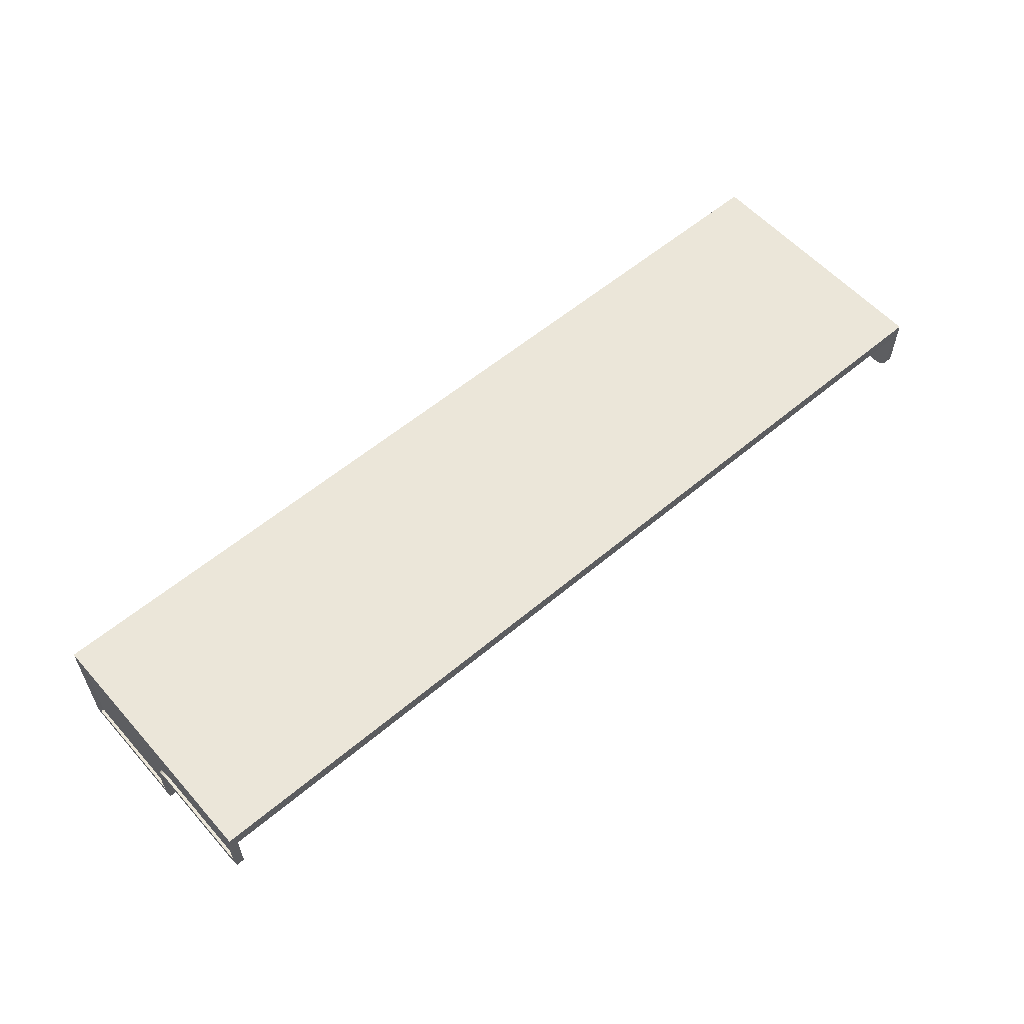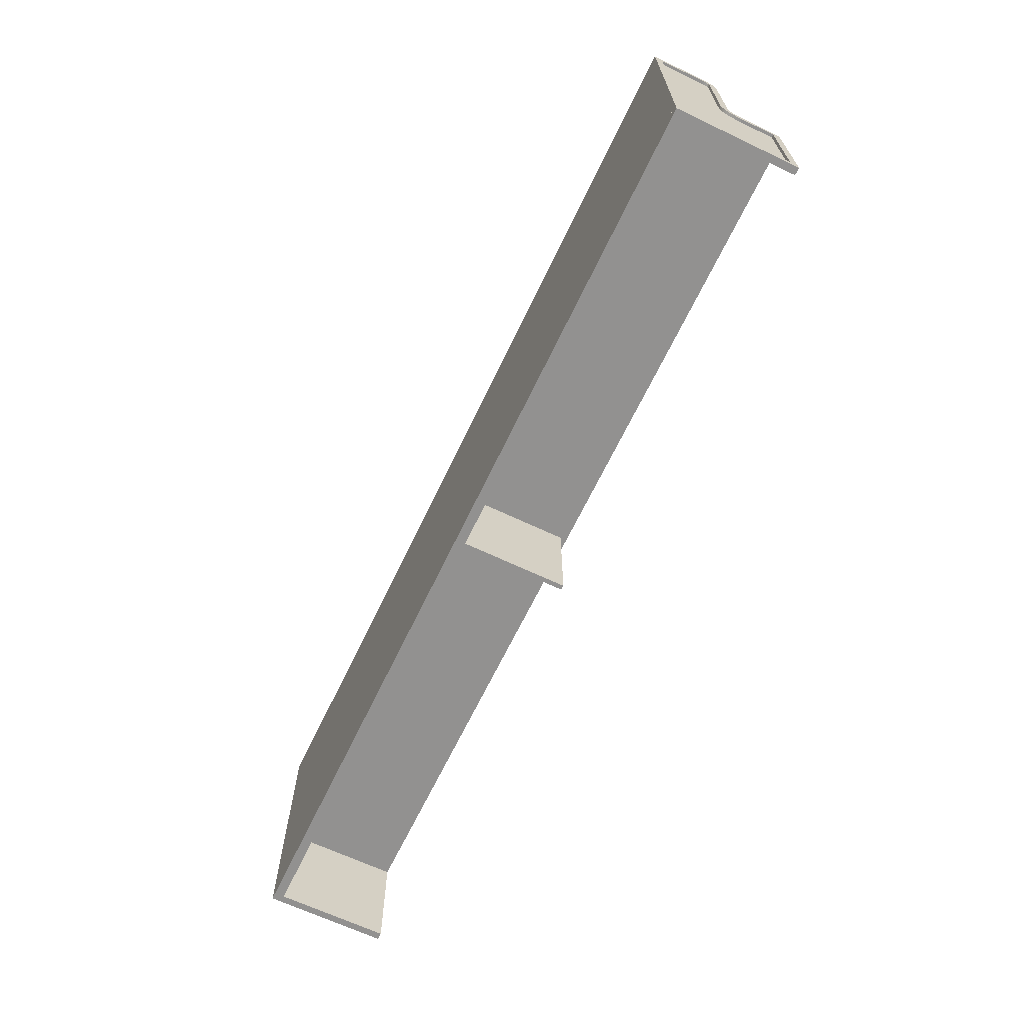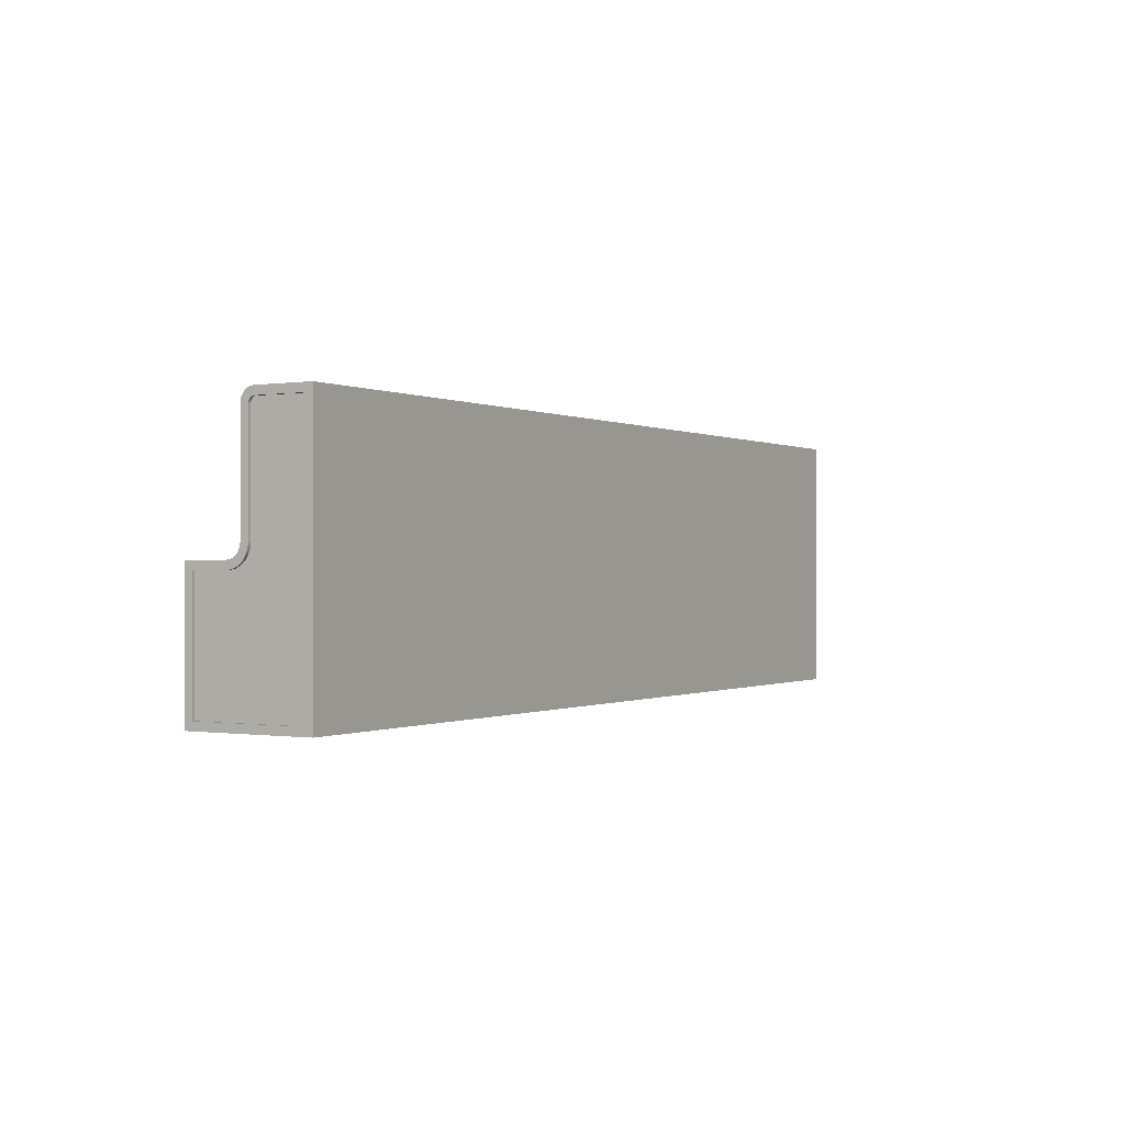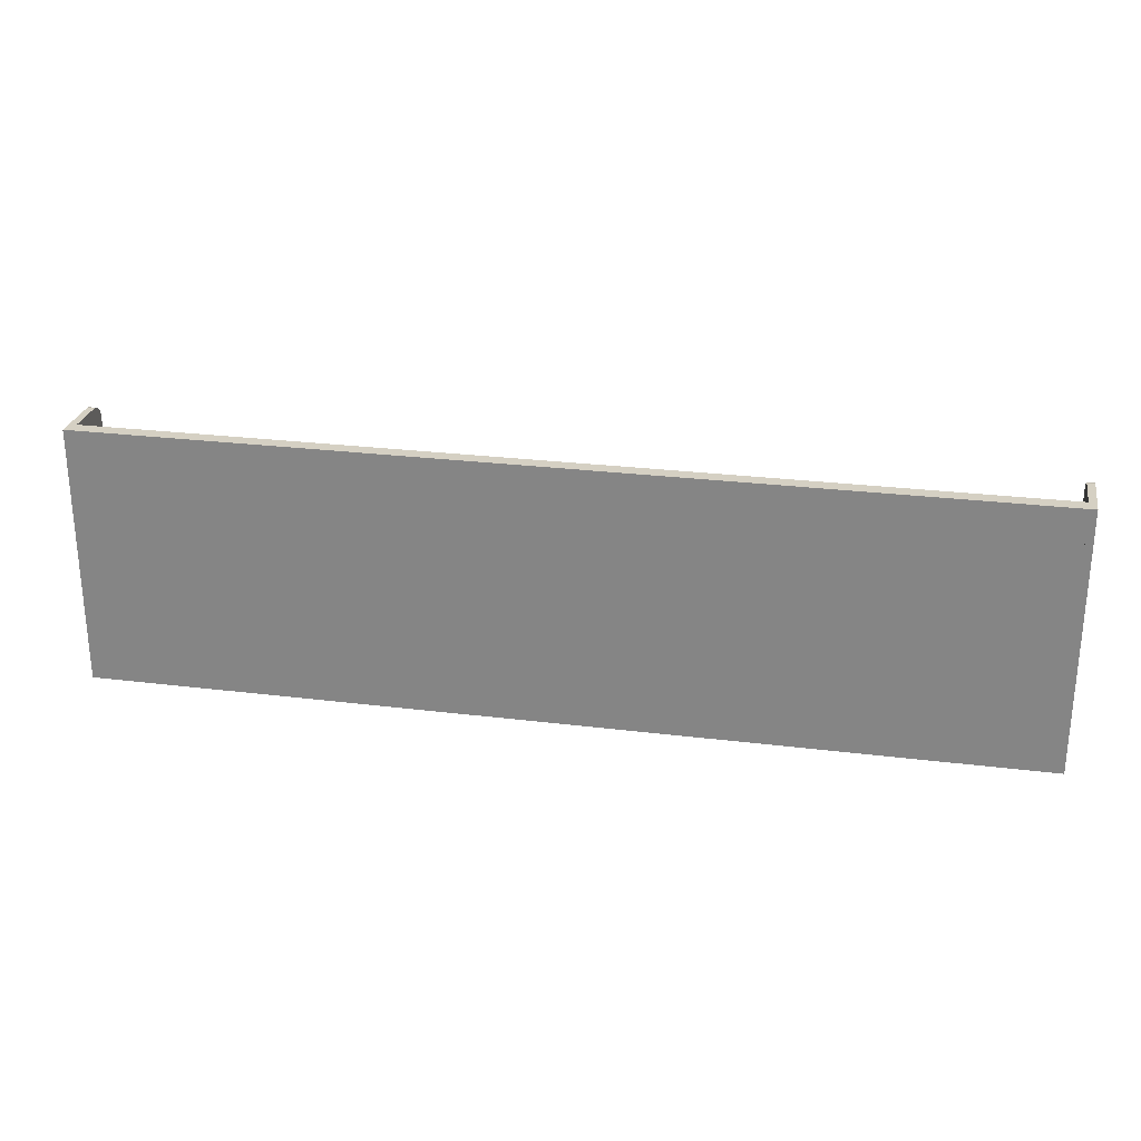
<metadata>
{"format":"obj","ext":"obj","renderer":"f3d","projection":"perspective","resolution":1024,"background":"white","views":[{"elev":57.4,"azim":138.8,"up":"+Z"},{"elev":-66.1,"azim":64.5,"up":"+Y"},{"elev":-0.3,"azim":-59.5,"up":"+Y"},{"elev":26.3,"azim":11.0,"up":"+Y"}]}
</metadata>
<code>
v -0.469 -0.03024 -0.002458
v -0.472 -0.03471 -0.005888
v -0.469 -0.03471 -0.005888
v -0.472 -0.03024 -0.002458
v -0.469 -0.03814 -0.01036
v -0.469 -0.1594 -0.05545
v -0.469 -0.02503 -0.000302
v -0.472 0.09727 -0.003597
v -0.472 -0.03814 -0.01036
v -0.472 -0.02503 -0.000302
v -0.472 0.09942 -0.000785
v -0.472 0.09446 -0.005755
v -0.472 -0.02296 -0.008037
v -0.469 -0.04029 -0.01557
v -0.469 -0.1594 0.05495
v -0.469 -0.01997 0.000365
v -0.4645 0.09942 -0.000785
v -0.4645 0.09446 -0.005755
v -0.472 0.09118 -0.007112
v -0.472 -0.01945 -0.007573
v -0.472 -0.02623 -0.009393
v -0.472 -0.04029 -0.01557
v -0.469 -0.04096 -0.02063
v -0.472 -0.1594 -0.05545
v -0.472 -0.01997 0.000365
v -0.4645 0.09727 -0.003597
v -0.4645 0.1008 0.002489
v -0.4645 0.09118 -0.007112
v -0.4645 -0.02296 -0.008037
v -0.4645 -0.02623 -0.009393
v -0.472 -0.02905 -0.01155
v -0.469 -0.04096 -0.05545
v -0.469 0.0933 0.006525
v -0.472 -0.1594 0.05495
v -0.469 0.08715 0.000365
v -0.472 0.08715 0.000365
v -0.4645 -0.01945 -0.007573
v -0.472 0.1008 0.002489
v -0.4645 0.08767 -0.007573
v -0.472 0.08767 -0.007573
v -0.4645 -0.02905 -0.01155
v -0.472 -0.0312 -0.01436
v -0.472 -0.04096 -0.02063
v -0.469 0.0933 0.05495
v -0.469 0.09305 0.004562
v -0.472 -0.1673 -0.06339
v -0.472 0.0933 0.05495
v -0.472 -0.04096 -0.05545
v -0.469 0.08911 0.000623
v -0.472 0.08911 0.000623
v -0.472 0.09161 0.002065
v -0.4645 0.1012 0.006004
v -0.4645 0.1012 0.06289
v -0.4645 -0.1673 -0.06339
v -0.472 -0.03256 -0.01764
v -0.472 0.0933 0.006525
v -0.469 0.09249 0.003219
v -0.472 -0.1673 0.06289
v -0.472 -0.03302 -0.06339
v -0.469 0.09045 0.00118
v -0.472 0.09045 0.00118
v -0.472 0.09249 0.003219
v -0.472 0.1012 0.006004
v -0.4645 -0.0312 -0.01436
v -0.472 -0.03302 -0.02115
v -0.472 0.09305 0.004562
v -0.469 0.09161 0.002065
v -0.472 0.1012 0.06289
v -0.4645 -0.1673 0.06289
v -0.4645 -0.03256 -0.01764
v -0.4645 -0.03302 -0.06339
v -0.4645 -0.03302 -0.02115
v 0.4799 -0.03471 -0.005888
v 0.4829 -0.03471 -0.005888
v 0.4799 -0.03024 -0.002458
v 0.4799 -0.03814 -0.01036
v 0.4829 -0.03024 -0.002458
v 0.4799 -0.1594 -0.05545
v 0.4829 -0.03814 -0.01036
v 0.4799 -0.02503 -0.000302
v 0.4829 0.09727 -0.003597
v 0.4799 -0.04029 -0.01557
v 0.4829 -0.02296 -0.008037
v 0.4829 -0.02503 -0.000302
v 0.4829 0.09446 -0.005755
v 0.4829 0.09942 -0.000785
v 0.4799 -0.1594 0.05495
v 0.4799 -0.04096 -0.02063
v 0.4829 -0.02623 -0.009393
v 0.4829 -0.01945 -0.007573
v 0.4829 -0.04029 -0.01557
v 0.4799 -0.01997 0.000365
v 0.4754 0.09446 -0.005755
v 0.4829 0.09118 -0.007112
v 0.4754 0.09942 -0.000785
v 0.4829 -0.1594 -0.05545
v 0.4799 -0.04096 -0.05545
v 0.4754 -0.02623 -0.009393
v 0.4829 -0.02905 -0.01155
v 0.4754 -0.02296 -0.008037
v 0.4829 -0.01997 0.000365
v 0.4754 0.09118 -0.007112
v 0.4754 0.09727 -0.003597
v 0.4754 0.1008 0.002489
v 0.4799 0.0933 0.006525
v 0.4829 -0.1594 0.05495
v 0.4829 -0.04096 -0.02063
v 0.4754 -0.02905 -0.01155
v 0.4754 -0.01945 -0.007573
v 0.4829 0.08767 -0.007573
v 0.4829 -0.0312 -0.01436
v 0.4799 0.08715 0.000365
v 0.4829 0.08715 0.000365
v 0.4754 0.08767 -0.007573
v 0.4829 0.1008 0.002489
v 0.4799 0.09305 0.004562
v 0.4799 0.0933 0.05495
v 0.4829 -0.1673 -0.06339
v 0.4829 0.0933 0.05495
v 0.4829 -0.04096 -0.05545
v 0.4829 -0.03256 -0.01764
v 0.4754 -0.1673 -0.06339
v 0.4754 0.1012 0.06289
v 0.4799 0.08911 0.000623
v 0.4829 0.08911 0.000623
v 0.4754 0.1012 0.006004
v 0.4829 0.09161 0.002065
v 0.4829 0.0933 0.006525
v 0.4799 0.09249 0.003219
v 0.4829 -0.1673 0.06289
v 0.4829 -0.03302 -0.06339
v 0.4829 -0.03302 -0.02115
v 0.4754 -0.0312 -0.01436
v 0.4799 0.09045 0.00118
v 0.4829 0.09045 0.00118
v 0.4829 0.09249 0.003219
v 0.4829 0.1012 0.006004
v 0.4829 0.09305 0.004562
v 0.4799 0.09161 0.002065
v 0.4829 0.1012 0.06289
v 0.4754 -0.03256 -0.01764
v 0.4754 -0.1673 0.06289
v 0.4754 -0.03302 -0.06339
v 0.4754 -0.03302 -0.02115
v 0.4754 -0.05114 -0.06339
v 0.4754 -0.04209 0.05277
v 0.4754 -0.05114 0.05277
v 0.4754 -0.04209 -0.06339
v 0.007845 -0.05114 0.05277
v -0.4645 -0.04209 -0.06339
v 0.003082 -0.05114 0.05277
v 0.007845 -0.05114 -0.05665
v -0.4645 -0.05114 -0.06339
v -0.4645 -0.04209 0.05277
v -0.4645 -0.05114 0.05277
v 0.003082 -0.1673 0.05277
v 0.003082 -0.05114 -0.05665
v 0.007845 -0.1673 -0.05665
v 0.007845 -0.1673 0.05277
v 0.003082 -0.1673 -0.05665
v -0.4645 0.1012 0.05277
v -0.4645 -0.1673 0.06289
v -0.4645 0.1012 0.06289
v -0.4645 -0.1673 0.05277
v -0.4645 -0.04209 0.05277
v 0.4754 -0.1673 0.05277
v 0.4754 0.1012 0.05277
v 0.4754 -0.04209 0.05277
v -0.4645 0.1012 0.04825
v 0.4754 -0.04209 0.04825
v -0.4645 -0.04209 0.04825
v 0.4754 0.1012 0.04825
g mesh1_mesh1-geometry
f 1 2 3
f 2 1 4
f 2 5 3
f 6 1 3
f 7 4 1
f 4 8 2
f 5 2 9
f 6 3 5
f 6 7 1
f 4 7 10
f 4 11 8
f 2 8 12
f 2 13 9
f 9 14 5
f 6 5 14
f 15 7 6
f 16 10 7
f 10 11 4
f 17 8 11
f 8 18 12
f 2 12 19
f 2 20 13
f 9 13 21
f 14 9 22
f 6 14 23
f 15 16 7
f 24 15 6
f 10 16 25
f 25 11 10
f 8 17 26
f 11 27 17
f 18 8 26
f 28 12 18
f 12 28 19
f 2 19 20
f 20 29 13
f 13 30 21
f 9 21 31
f 9 31 22
f 22 23 14
f 6 23 32
f 15 33 16
f 15 24 34
f 32 24 6
f 35 25 16
f 36 11 25
f 17 37 26
f 27 11 38
f 27 37 17
f 26 37 18
f 18 37 28
f 39 19 28
f 20 19 40
f 29 20 37
f 30 13 29
f 41 21 30
f 21 41 31
f 22 31 42
f 23 22 43
f 43 32 23
f 33 15 44
f 16 33 45
f 46 34 24
f 47 15 34
f 24 32 48
f 25 35 36
f 16 49 35
f 50 11 36
f 51 38 11
f 38 52 27
f 52 37 27
f 39 28 37
f 19 39 40
f 40 37 20
f 53 29 37
f 29 54 30
f 30 54 41
f 41 42 31
f 22 42 55
f 22 55 43
f 32 43 48
f 15 47 44
f 47 33 44
f 56 45 33
f 16 45 57
f 58 34 46
f 46 24 59
f 34 58 47
f 48 59 24
f 49 36 35
f 16 60 49
f 61 11 50
f 36 49 50
f 62 38 51
f 51 11 61
f 52 38 63
f 53 37 52
f 37 40 39
f 53 54 29
f 41 54 64
f 42 41 64
f 64 55 42
f 43 55 65
f 43 65 48
f 33 47 56
f 45 56 66
f 66 57 45
f 16 57 67
f 54 58 46
f 59 54 46
f 68 47 58
f 48 65 59
f 16 67 60
f 60 50 49
f 50 60 61
f 66 38 62
f 67 62 51
f 61 67 51
f 66 63 38
f 68 52 63
f 52 68 53
f 54 53 69
f 64 54 70
f 55 64 70
f 70 65 55
f 47 63 56
f 56 63 66
f 57 66 62
f 62 67 57
f 58 54 69
f 54 59 71
f 47 68 63
f 58 53 68
f 72 59 65
f 67 61 60
f 53 58 69
f 70 54 72
f 65 70 72
f 59 72 71
f 72 54 71
g mesh1_mesh1-geometry
f 3 2 1
f 4 1 2
f 3 5 2
f 3 1 6
f 1 4 7
f 2 8 4
f 9 2 5
f 5 3 6
f 1 7 6
f 10 7 4
f 8 11 4
f 12 8 2
f 9 13 2
f 5 14 9
f 14 5 6
f 6 7 15
f 7 10 16
f 4 11 10
f 11 8 17
f 12 18 8
f 19 12 2
f 13 20 2
f 21 13 9
f 22 9 14
f 23 14 6
f 7 16 15
f 6 15 24
f 25 16 10
f 10 11 25
f 26 17 8
f 17 27 11
f 26 8 18
f 18 12 28
f 19 28 12
f 20 19 2
f 13 29 20
f 21 30 13
f 31 21 9
f 22 31 9
f 14 23 22
f 32 23 6
f 16 33 15
f 34 24 15
f 6 24 32
f 16 25 35
f 25 11 36
f 26 37 17
f 38 11 27
f 17 37 27
f 18 37 26
f 28 37 18
f 28 19 39
f 40 19 20
f 37 20 29
f 29 13 30
f 30 21 41
f 31 41 21
f 42 31 22
f 43 22 23
f 23 32 43
f 44 15 33
f 45 33 16
f 24 34 46
f 34 15 47
f 48 32 24
f 36 35 25
f 35 49 16
f 36 11 50
f 11 38 51
f 27 52 38
f 27 37 52
f 37 28 39
f 40 39 19
f 20 37 40
f 37 29 53
f 30 54 29
f 41 54 30
f 31 42 41
f 55 42 22
f 43 55 22
f 48 43 32
f 44 47 15
f 44 33 47
f 33 45 56
f 57 45 16
f 46 34 58
f 59 24 46
f 47 58 34
f 24 59 48
f 35 36 49
f 49 60 16
f 50 11 61
f 50 49 36
f 51 38 62
f 61 11 51
f 63 38 52
f 52 37 53
f 39 40 37
f 29 54 53
f 64 54 41
f 64 41 42
f 42 55 64
f 65 55 43
f 48 65 43
f 56 47 33
f 66 56 45
f 45 57 66
f 67 57 16
f 46 58 54
f 46 54 59
f 58 47 68
f 59 65 48
f 60 67 16
f 49 50 60
f 61 60 50
f 62 38 66
f 51 62 67
f 51 67 61
f 38 63 66
f 63 52 68
f 53 68 52
f 69 53 54
f 70 54 64
f 70 64 55
f 55 65 70
f 56 63 47
f 66 63 56
f 62 66 57
f 57 67 62
f 69 54 58
f 71 59 54
f 63 68 47
f 68 53 58
f 65 59 72
f 60 61 67
f 69 58 53
f 72 54 70
f 72 70 65
f 71 72 59
f 71 54 72
g mesh2_mesh2-geometry
f 73 74 75
f 73 76 74
f 77 75 74
f 73 75 78
f 76 73 78
f 79 74 76
f 75 77 80
f 74 81 77
f 75 80 78
f 82 76 78
f 79 83 74
f 76 82 79
f 84 80 77
f 85 81 74
f 81 86 77
f 78 80 87
f 88 82 78
f 89 83 79
f 83 90 74
f 91 79 82
f 80 84 92
f 77 86 84
f 85 93 81
f 94 85 74
f 86 81 95
f 80 92 87
f 78 87 96
f 82 88 91
f 97 88 78
f 89 98 83
f 99 89 79
f 83 100 90
f 90 94 74
f 91 99 79
f 101 92 84
f 84 86 101
f 93 85 102
f 103 81 93
f 94 102 85
f 103 95 81
f 95 104 86
f 92 105 87
f 106 96 87
f 78 96 97
f 107 91 88
f 88 97 107
f 98 89 108
f 100 83 98
f 99 108 89
f 109 90 100
f 110 94 90
f 111 99 91
f 92 101 112
f 101 86 113
f 102 109 93
f 93 109 103
f 102 94 114
f 103 109 95
f 95 109 104
f 115 86 104
f 116 105 92
f 117 87 105
f 96 106 118
f 106 87 119
f 120 97 96
f 107 121 91
f 120 107 97
f 108 122 98
f 98 122 100
f 99 111 108
f 90 109 110
f 109 100 123
f 110 114 94
f 121 111 91
f 113 112 101
f 112 124 92
f 113 86 125
f 109 102 114
f 104 109 126
f 86 115 127
f 104 126 115
f 105 116 128
f 129 116 92
f 117 119 87
f 117 105 119
f 118 106 130
f 131 96 118
f 119 130 106
f 96 131 120
f 132 121 107
f 120 132 107
f 133 122 108
f 100 122 123
f 133 108 111
f 114 110 109
f 126 109 123
f 111 121 133
f 112 113 124
f 124 134 92
f 125 86 135
f 125 124 113
f 127 115 136
f 135 86 127
f 137 115 126
f 138 128 116
f 128 119 105
f 116 129 138
f 139 129 92
f 118 130 122
f 118 122 131
f 130 119 140
f 131 132 120
f 121 132 141
f 141 122 133
f 142 123 122
f 123 140 126
f 141 133 121
f 124 125 134
f 134 139 92
f 135 134 125
f 136 115 138
f 127 136 139
f 127 139 135
f 115 137 138
f 137 126 140
f 138 137 128
f 128 137 119
f 136 138 129
f 129 139 136
f 142 122 130
f 143 131 122
f 137 140 119
f 140 123 130
f 132 131 144
f 144 141 132
f 144 122 141
f 142 130 123
f 134 135 139
f 143 144 131
f 143 122 144
g mesh2_mesh2-geometry
f 75 74 73
f 74 76 73
f 74 75 77
f 78 75 73
f 78 73 76
f 76 74 79
f 80 77 75
f 77 81 74
f 78 80 75
f 78 76 82
f 74 83 79
f 79 82 76
f 77 80 84
f 74 81 85
f 77 86 81
f 87 80 78
f 78 82 88
f 79 83 89
f 74 90 83
f 82 79 91
f 92 84 80
f 84 86 77
f 81 93 85
f 74 85 94
f 95 81 86
f 87 92 80
f 96 87 78
f 91 88 82
f 78 88 97
f 83 98 89
f 79 89 99
f 90 100 83
f 74 94 90
f 79 99 91
f 84 92 101
f 101 86 84
f 102 85 93
f 93 81 103
f 85 102 94
f 81 95 103
f 86 104 95
f 87 105 92
f 87 96 106
f 97 96 78
f 88 91 107
f 107 97 88
f 108 89 98
f 98 83 100
f 89 108 99
f 100 90 109
f 90 94 110
f 91 99 111
f 112 101 92
f 113 86 101
f 93 109 102
f 103 109 93
f 114 94 102
f 95 109 103
f 104 109 95
f 104 86 115
f 92 105 116
f 105 87 117
f 118 106 96
f 119 87 106
f 96 97 120
f 91 121 107
f 97 107 120
f 98 122 108
f 100 122 98
f 108 111 99
f 110 109 90
f 123 100 109
f 94 114 110
f 91 111 121
f 101 112 113
f 92 124 112
f 125 86 113
f 114 102 109
f 126 109 104
f 127 115 86
f 115 126 104
f 128 116 105
f 92 116 129
f 87 119 117
f 119 105 117
f 130 106 118
f 118 96 131
f 106 130 119
f 120 131 96
f 107 121 132
f 107 132 120
f 108 122 133
f 123 122 100
f 111 108 133
f 109 110 114
f 123 109 126
f 133 121 111
f 124 113 112
f 92 134 124
f 135 86 125
f 113 124 125
f 136 115 127
f 127 86 135
f 126 115 137
f 116 128 138
f 105 119 128
f 138 129 116
f 92 129 139
f 122 130 118
f 131 122 118
f 140 119 130
f 120 132 131
f 141 132 121
f 133 122 141
f 122 123 142
f 126 140 123
f 121 133 141
f 134 125 124
f 92 139 134
f 125 134 135
f 138 115 136
f 139 136 127
f 135 139 127
f 138 137 115
f 140 126 137
f 128 137 138
f 119 137 128
f 129 138 136
f 136 139 129
f 130 122 142
f 122 131 143
f 119 140 137
f 130 123 140
f 144 131 132
f 132 141 144
f 141 122 144
f 123 130 142
f 139 135 134
f 131 144 143
f 144 122 143
g mesh3_mesh3-geometry
f 145 146 147
f 146 145 148
f 147 146 145
f 148 145 146
f 146 149 147
f 147 149 146
f 149 145 147
f 147 145 149
f 145 150 148
f 148 150 145
f 150 146 148
f 148 146 150
f 149 146 151
f 151 146 149
f 152 145 149
f 149 145 152
f 150 145 153
f 153 145 150
f 146 150 154
f 154 150 146
f 151 146 155
f 155 146 151
f 156 149 151
f 151 149 156
f 157 145 152
f 152 145 157
f 152 158 149
f 157 153 145
f 145 153 157
f 155 150 153
f 153 150 155
f 150 155 154
f 154 155 150
f 155 146 154
f 154 146 155
f 151 155 157
f 157 155 151
f 149 156 159
f 159 156 149
f 151 156 157
f 152 157 158
f 159 149 158
f 153 157 155
f 155 157 153
f 159 158 156
f 160 157 156
f 160 158 157
f 160 156 158
g mesh3_mesh3-geometry
f 149 158 152
f 157 156 151
f 158 157 152
f 158 149 159
f 156 158 159
f 156 157 160
f 157 158 160
f 158 156 160
g mesh4_mesh4-geometry
f 161 162 163
f 162 161 164
f 163 162 161
f 164 161 162
f 162 123 163
f 163 123 162
f 123 161 163
f 163 161 123
f 164 161 165
f 165 161 164
f 166 162 164
f 164 162 166
f 123 162 142
f 142 162 123
f 161 123 167
f 167 123 161
f 165 168 161
f 161 165 169
f 165 166 164
f 164 166 165
f 162 166 142
f 142 166 162
f 166 123 142
f 142 123 166
f 123 166 167
f 167 166 123
f 167 161 168
f 161 169 167
f 166 165 168
f 168 165 166
f 168 170 165
f 171 169 165
f 167 166 168
f 168 166 167
f 168 167 170
f 172 167 169
f 171 165 170
f 171 170 169
f 172 170 167
f 172 169 170
g mesh4_mesh4-geometry
f 161 168 165
f 169 165 161
f 168 161 167
f 167 169 161
f 165 170 168
f 165 169 171
f 170 167 168
f 169 167 172
f 170 165 171
f 169 170 171
f 167 170 172
f 170 169 172

</code>
